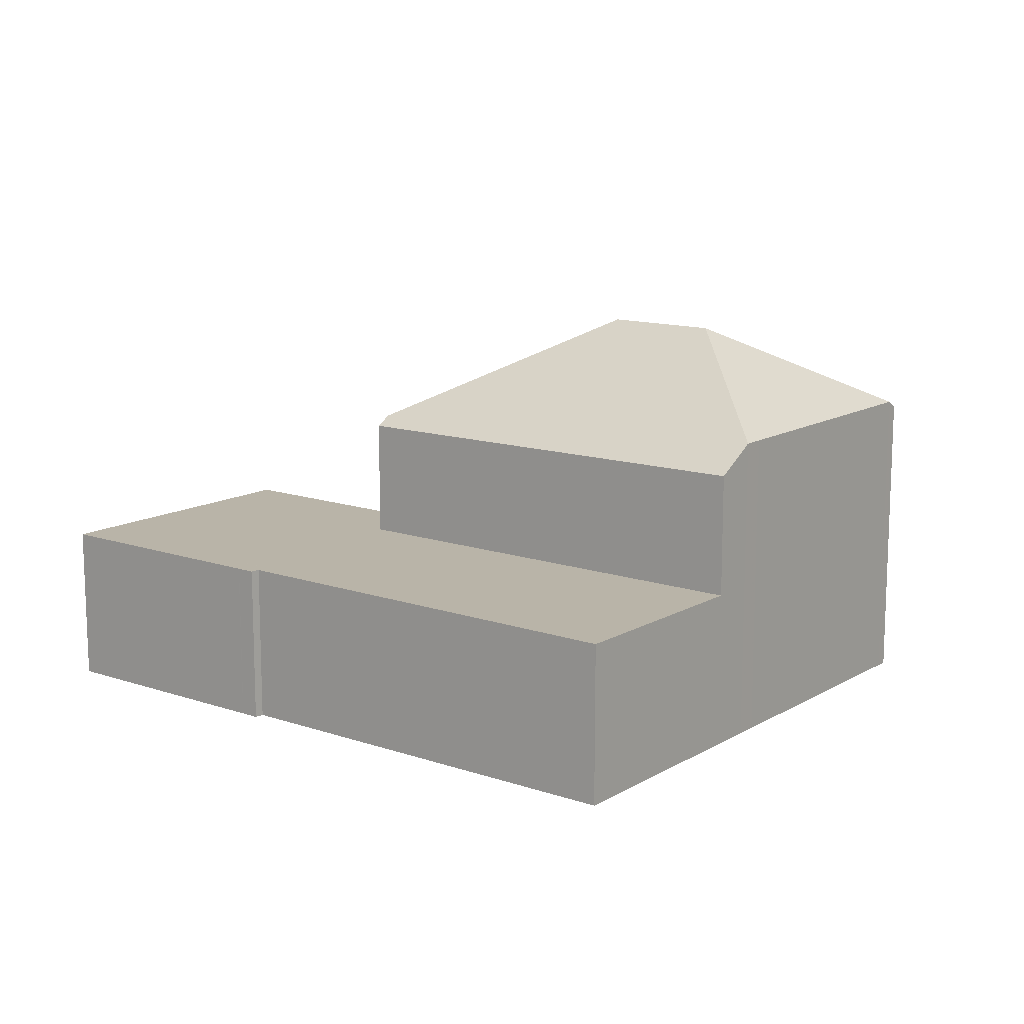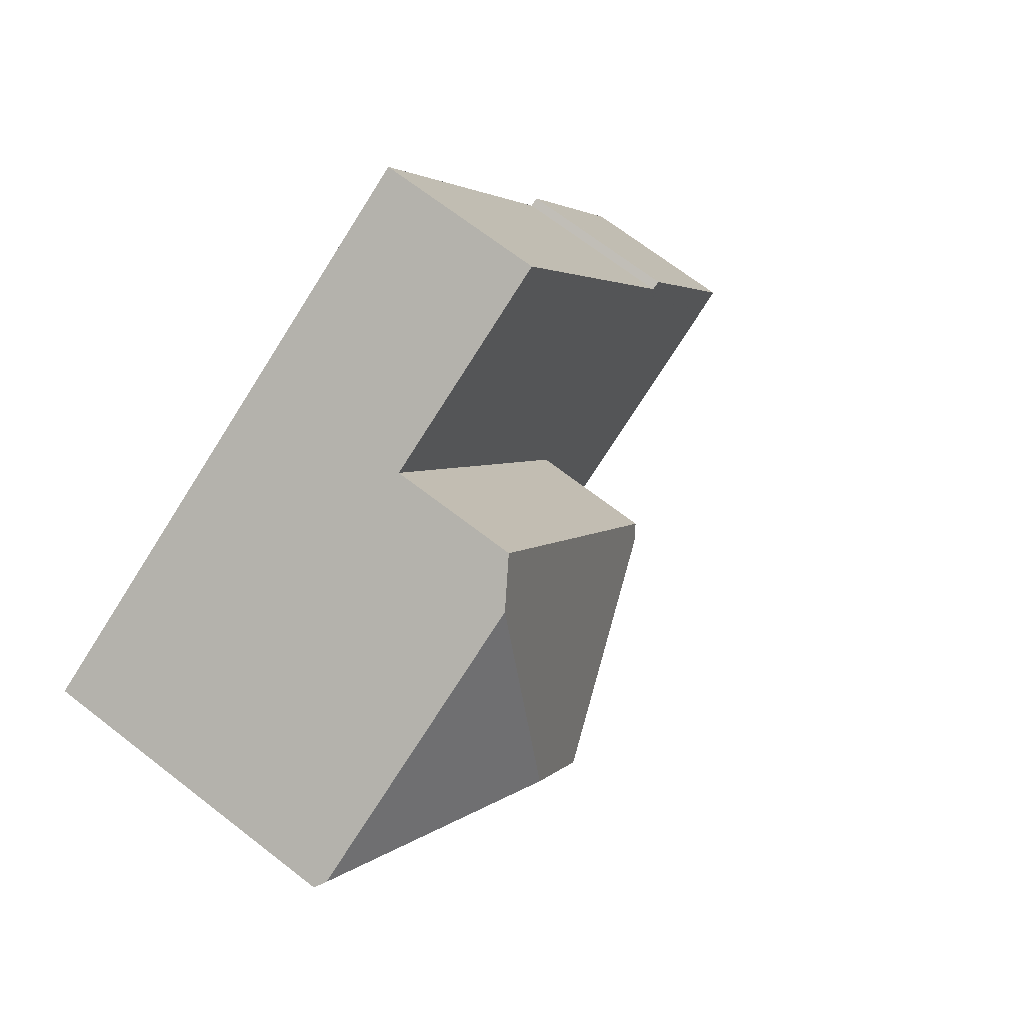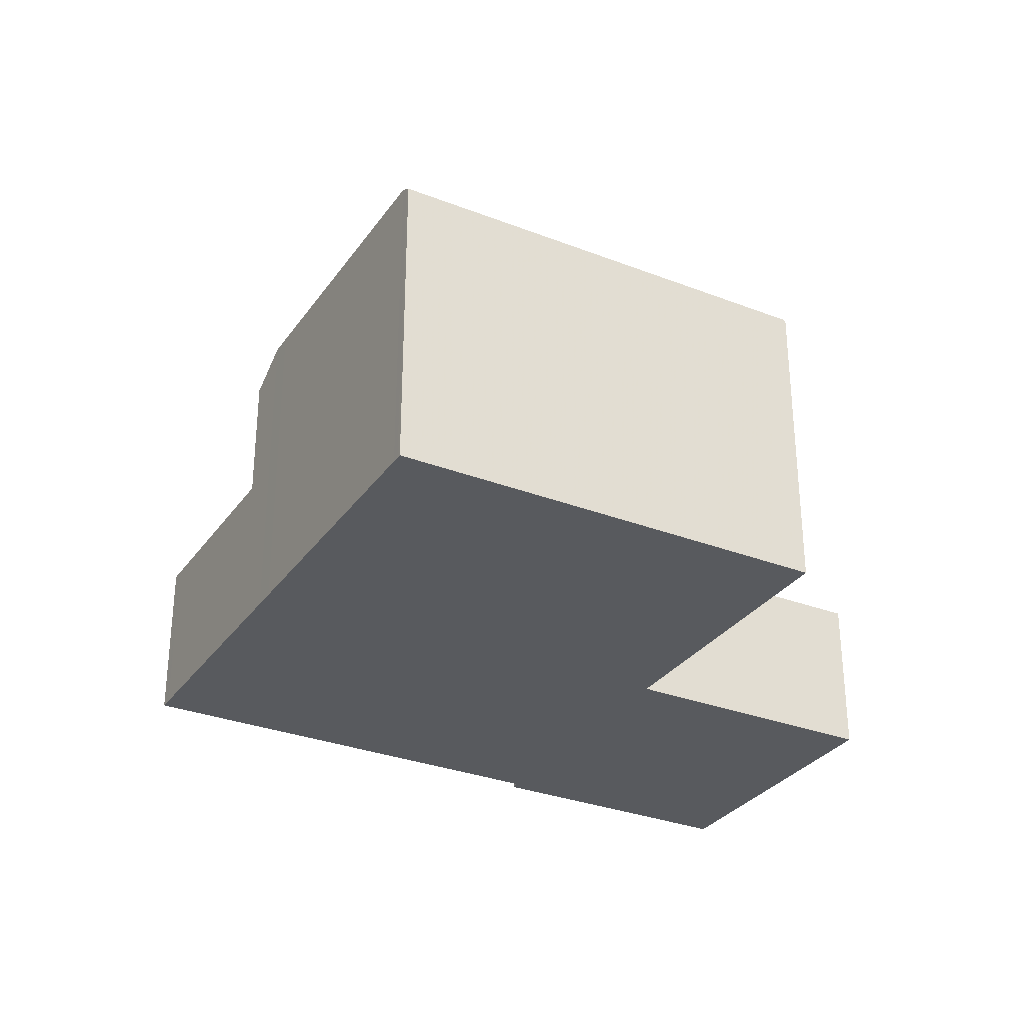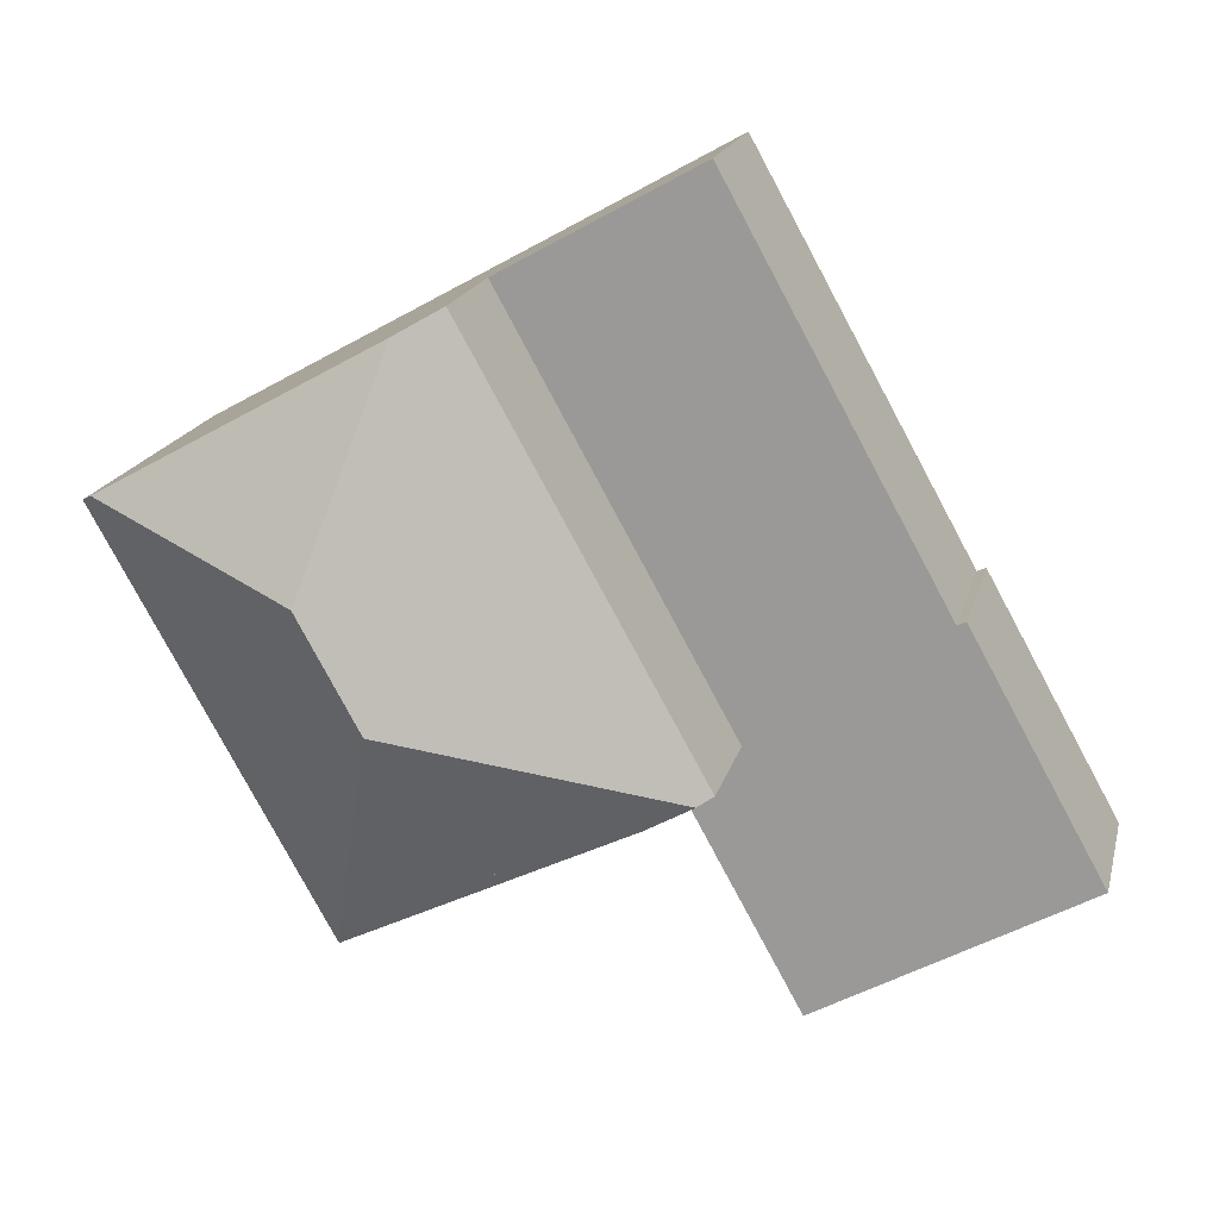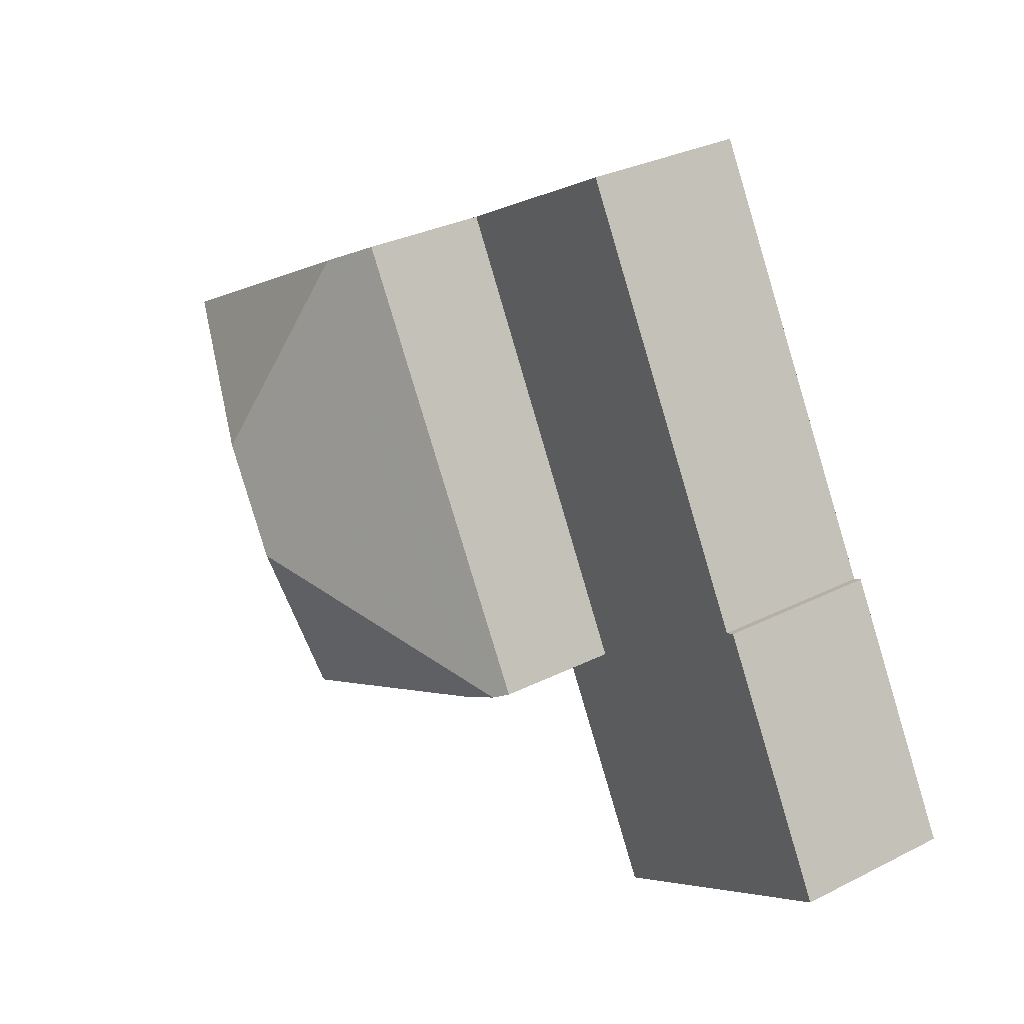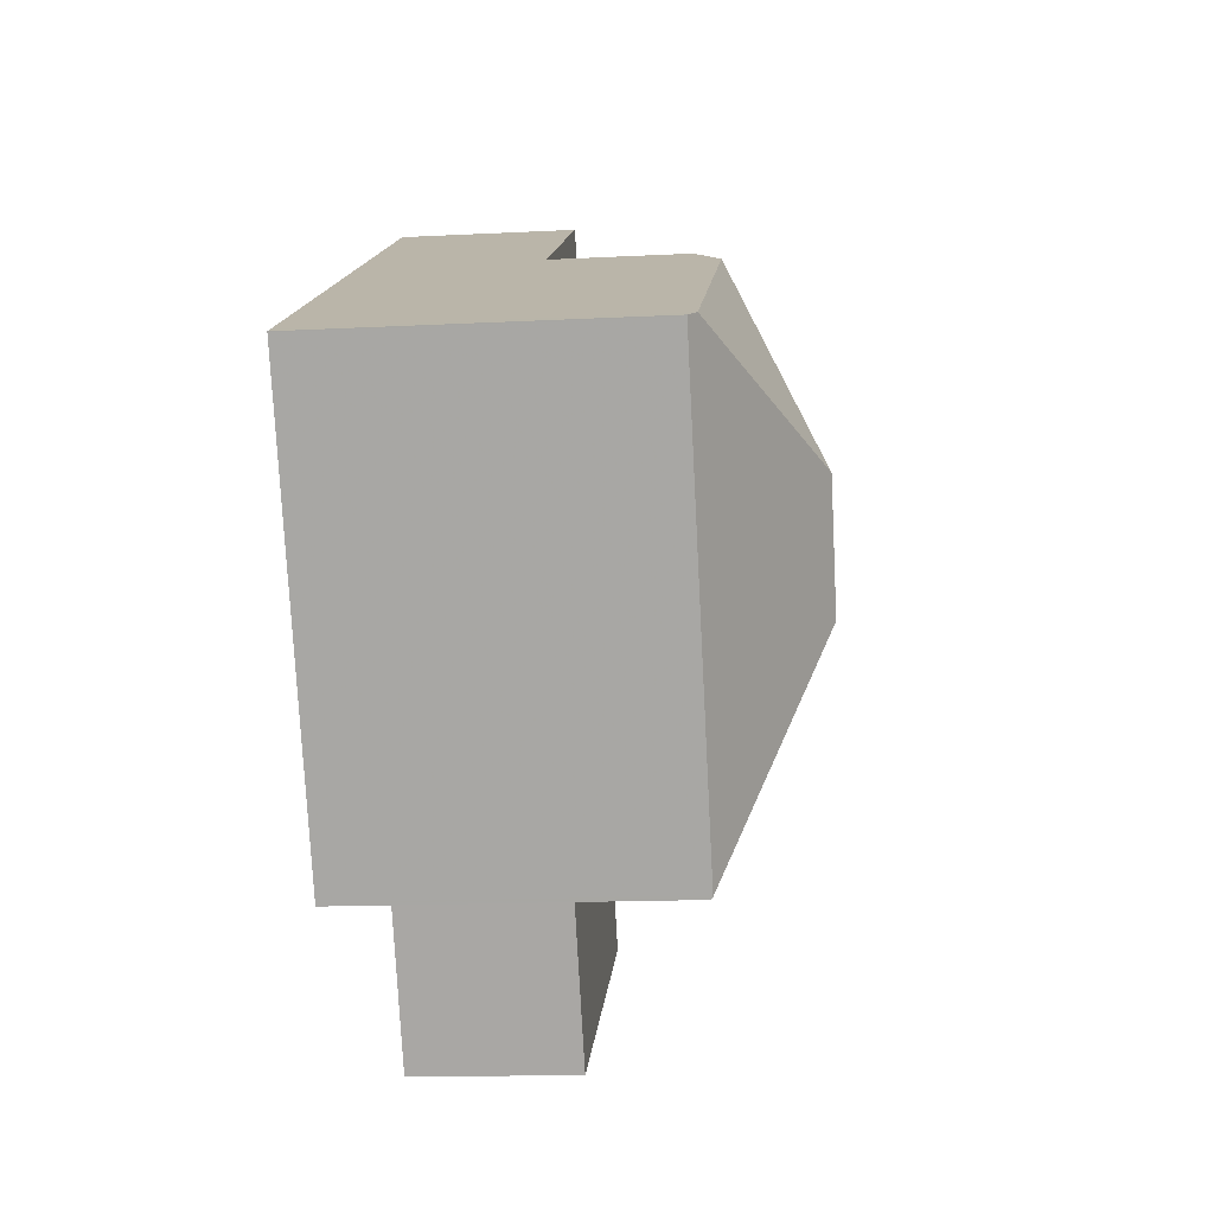
<metadata>
{"format":"obj","ext":"obj","renderer":"f3d","projection":"perspective","resolution":1024,"background":"white","views":[{"elev":13.2,"azim":156.8,"up":"+Z"},{"elev":69.2,"azim":-52.2,"up":"+Y"},{"elev":-31.0,"azim":-89.8,"up":"+Z"},{"elev":17.7,"azim":13.2,"up":"+Y"},{"elev":30.8,"azim":54.1,"up":"+Y"},{"elev":-14.9,"azim":-83.7,"up":"+Y"}]}
</metadata>
<code>
v -1661 -2137 2.803
v -1663 -2124 2.796
v -1659 -2131 2.811
v -1659 -2131 2.812
v -1657 -2135 2.822
v -1671 -2129 5.278
v -1663 -2133 5.262
v -1668 -2136 5.243
v -1657 -2135 2.82
v -1663 -2124 2.796
v -1657 -2135 2.819
v -1661 -2137 2.802
v -1657 -2135 2.821
v -1660 -2136 2.806
v -1660 -2137 2.807
v -1663 -2124 2.796
v -1663 -2124 2.795
v -1663 -2124 2.795
v -1659 -2131 2.811
v -1666 -2126 2.782
v -1666 -2126 2.782
v -1664 -2130 2.791
v -1662 -2133 2.797
v -1659 -2131 2.811
v -1659 -2131 2.811
v -1662 -2133 2.798
v -1666 -2126 2.782
v -1663 -2134 2.794
v -1667 -2126 5.399
v -1666 -2126 4.943
v -1668 -2130 6.922
v -1671 -2129 5.397
v -1668 -2136 5.265
v -1667 -2132 6.915
v -1667 -2132 6.915
v -1667 -2132 6.915
v -1662 -2133 5.063
v -1663 -2134 5.06
v -1668 -2136 5.265
v -1664 -2130 2.791
v -1666 -2126 2.786
v -1668 -2130 6.922
v -1668 -2130 6.922
v -1671 -2129 5.397
v -1667 -2126 5.399
v -1671 -2129 5.405
v -1667 -2126 5.407
v -1663 -2124 2.796
v -1667 -2126 5.407
v -1671 -2129 5.405
v -1671 -2129 5.278
v -1666 -2126 4.943
v -1666 -2126 2.786
v -1666 -2126 2.782
v -1657 -2135 2.82
v -1657 -2135 2.82
v -1662 -2133 4.9
v -1662 -2133 2.798
v -1666 -2126 4.943
v -1666 -2126 4.943
v -1660 -2136 2.806
v -1660 -2137 2.807
v -1668 -2136 5.275
v -1663 -2133 5.291
v -1662 -2133 2.797
v -1663 -2133 5.291
v -1662 -2133 4.902
v -1659 -2131 2.811
v -1659 -2131 2.811
v -1662 -2133 2.797
v -1668 -2136 5.265
v -1668 -2136 5.275
v -1662 -2133 4.902
v -1659 -2131 2.811
v -1662 -2133 2.798
v -1663 -2134 2.794
v -1659 -2131 2.813
v -1668 -2136 5.314
v -1671 -2129 5.326
v -1671 -2129 5.326
v -1668 -2136 5.314
v -1668 -2136 5.276
v -1668 -2136 5.243
v -1659 -2131 2.811
v -1659 -2131 2.811
v -1662 -2133 2.798
v -1663 -2134 2.794
v -1662 -2133 4.9
v -1662 -2133 5.063
v -1659 -2131 2.813
v -1662 -2133 2.798
v -1662 -2133 2.798
v -1662 -2133 4.9
v -1662 -2133 5.063
v -1663 -2134 5.06
v -1663 -2134 5.06
v -1663 -2134 2.794
v -1667 -2127 5.615
v -1664 -2133 5.587
v -1667 -2127 5.407
v -1667 -2127 5.615
v -1663 -2134 2.794
v -1661 -2137 2.803
v -1661 -2137 2.802
v -1664 -2133 5.587
v -1667 -2127 5.399
v -1663 -2134 2.794
v -1663 -2133 5.289
v -1663 -2134 5.06
v -1657 -2135 2.82
v -1657 -2135 2.82
v -1660 -2137 2.807
v -1661 -2137 2.803
v -1660 -2137 2.807
v -1657 -2135 2.821
v -1661 -2137 2.802
v -1661 -2137 2.802
v -1661 -2137 2.803
v -1661 -2137 0
v -1661 -2137 -4.441e-16
v -1663 -2124 2.796
v -1663 -2124 2.796
v -1663 -2124 0
v -1663 -2124 0
v -1659 -2131 2.812
v -1659 -2131 2.811
v -1659 -2131 0
v -1659 -2131 0
v -1659 -2131 2.813
v -1659 -2131 2.812
v -1659 -2131 0
v -1659 -2131 -4.441e-16
v -1657 -2135 2.82
v -1657 -2135 2.822
v -1657 -2135 0
v -1657 -2135 -4.441e-16
v -1671 -2129 5.326
v -1671 -2129 5.278
v -1671 -2129 0
v -1671 -2129 0
v -1668 -2136 5.243
v -1663 -2133 5.262
v -1663 -2133 0
v -1668 -2136 0
v -1668 -2136 5.265
v -1668 -2136 5.243
v -1668 -2136 0
v -1668 -2136 0
v -1660 -2137 2.807
v -1657 -2135 2.82
v -1657 -2135 0
v -1660 -2137 4.441e-16
v -1663 -2124 2.796
v -1663 -2124 2.796
v -1663 -2124 0
v -1663 -2124 0
v -1663 -2134 2.794
v -1661 -2137 2.802
v -1661 -2137 0
v -1663 -2134 0
v -1657 -2135 2.821
v -1657 -2135 2.821
v -1657 -2135 0
v -1657 -2135 0
v -1660 -2137 2.807
v -1660 -2137 2.807
v -1660 -2137 4.441e-16
v -1660 -2137 0
v -1663 -2124 2.796
v -1663 -2124 2.795
v -1663 -2124 4.441e-16
v -1663 -2124 0
v -1663 -2124 2.795
v -1666 -2126 2.782
v -1666 -2126 0
v -1663 -2124 4.441e-16
v -1667 -2127 5.399
v -1671 -2129 5.397
v -1671 -2129 0
v -1667 -2127 8.882e-16
v -1668 -2136 5.265
v -1668 -2136 5.265
v -1668 -2136 0
v -1668 -2136 0
v -1666 -2126 4.943
v -1667 -2126 5.399
v -1667 -2126 0
v -1666 -2126 0
v -1659 -2131 2.811
v -1663 -2124 2.796
v -1663 -2124 0
v -1659 -2131 0
v -1671 -2129 5.278
v -1671 -2129 5.278
v -1671 -2129 0
v -1671 -2129 0
v -1657 -2135 2.82
v -1657 -2135 2.82
v -1657 -2135 -4.441e-16
v -1657 -2135 0
v -1661 -2137 2.803
v -1660 -2137 2.807
v -1660 -2137 0
v -1661 -2137 0
v -1659 -2131 2.811
v -1659 -2131 2.811
v -1659 -2131 0
v -1659 -2131 0
v -1671 -2129 5.278
v -1668 -2136 5.265
v -1668 -2136 0
v -1671 -2129 0
v -1663 -2134 2.794
v -1663 -2134 2.794
v -1663 -2134 0
v -1663 -2134 4.441e-16
v -1657 -2135 2.821
v -1659 -2131 2.813
v -1659 -2131 0
v -1657 -2135 0
v -1671 -2129 5.397
v -1671 -2129 5.326
v -1671 -2129 0
v -1671 -2129 0
v -1668 -2136 5.243
v -1668 -2136 5.243
v -1668 -2136 0
v -1668 -2136 0
v -1659 -2131 2.813
v -1659 -2131 2.813
v -1659 -2131 -4.441e-16
v -1659 -2131 0
v -1663 -2133 5.262
v -1663 -2134 5.06
v -1663 -2134 0
v -1663 -2133 0
v -1661 -2137 2.803
v -1661 -2137 2.803
v -1661 -2137 0
v -1661 -2137 0
v -1667 -2126 5.399
v -1667 -2127 5.399
v -1667 -2127 8.882e-16
v -1667 -2126 0
v -1657 -2135 2.822
v -1657 -2135 2.821
v -1657 -2135 0
v -1657 -2135 0
v -1661 -2137 2.802
v -1661 -2137 2.802
v -1661 -2137 -4.441e-16
v -1661 -2137 0
v -1661 -2137 0
v -1663 -2133 0
v -1668 -2136 0
v -1671 -2129 0
v -1663 -2124 0
v -1659 -2131 0
v -1659 -2131 0
v -1657 -2135 0
f 84 19 68 69 3 4 90
f 100 50 32 106
f 86 65 23 91
f 112 61 14 114
f 110 55 13 115
f 114 14 11 111
f 68 19 24
f 18 10 16 17
f 21 18 17 20
f 91 23 24 19 85
f 23 22 20 17 24
f 25 11 14 26
f 72 39 71
f 93 73 70 92
f 82 63 78
f 54 40 53
f 97 28 38 96
f 16 10 2 48
f 101 31 50 100
f 80 44 46 79
f 52 30 41 53
f 53 41 27 54
f 85 19 84
f 111 11 55 110
f 59 47 45 60
f 113 104 61 112
f 89 66 67 88
f 98 47 59 67 66 105
f 68 16 48 69
f 65 22 23
f 24 17 16 68
f 79 46 43 36 81
f 73 52 53 40 70
f 74 55 11 25
f 107 75 61 104
f 77 13 55 74
f 26 14 61 75
f 83 8 33 63 82
f 79 51 6 80
f 81 72 71 51 79
f 108 82 78 34 99
f 84 74 25 85
f 102 86 75 107
f 90 77 74 84
f 91 26 75 86
f 85 25 26 91
f 109 95 7 83 82 108
f 96 37 57 58 97
f 100 49 101
f 116 12 104 113
f 105 35 42 98
f 106 29 49 100
f 104 12 76 107
f 99 64 108
f 107 76 87 102
f 108 64 94 109
f 110 56 9 111
f 112 62 103 113
f 114 15 62 112
f 115 5 56 110
f 111 9 15 114
f 113 103 1 116
f 118 119 120 117
f 122 123 124 121
f 126 127 128 125
f 130 131 132 129
f 134 135 136 133
f 138 139 140 137
f 142 143 144 141
f 146 147 148 145
f 150 151 152 149
f 154 155 156 153
f 158 159 160 157
f 162 163 164 161
f 166 167 168 165
f 170 171 172 169
f 174 175 176 173
f 178 179 180 177
f 182 183 184 181
f 186 187 188 185
f 190 191 192 189
f 194 195 196 193
f 198 199 200 197
f 202 203 204 201
f 206 207 208 205
f 210 211 212 209
f 214 215 216 213
f 218 219 220 217
f 222 223 224 221
f 226 227 228 225
f 230 231 232 229
f 234 235 236 233
f 238 239 240 237
f 242 243 244 241
f 246 247 248 245
f 250 251 252 249
f 254 255 256 257 258 259 260 253

</code>
